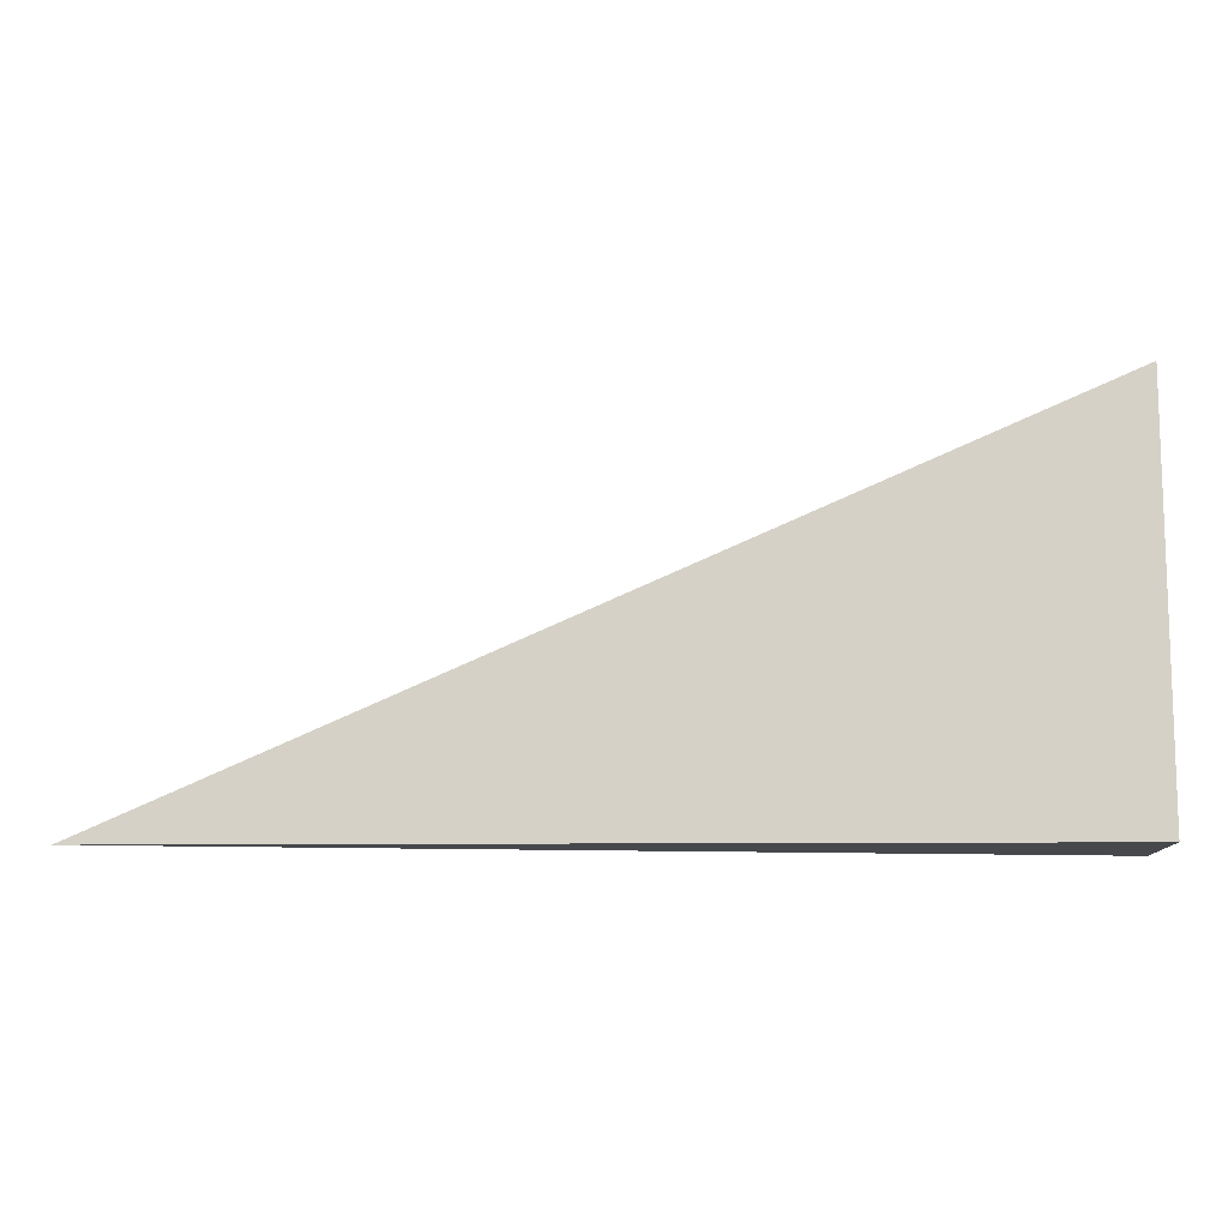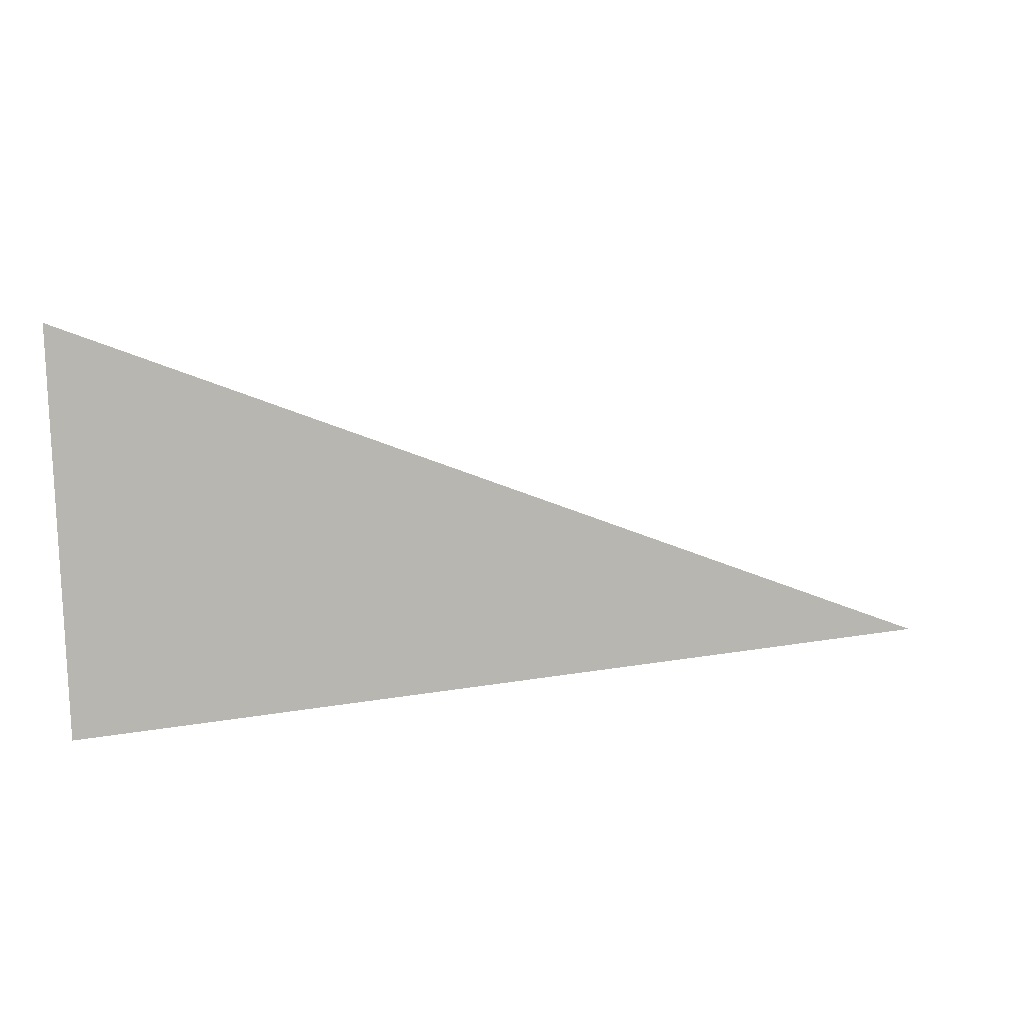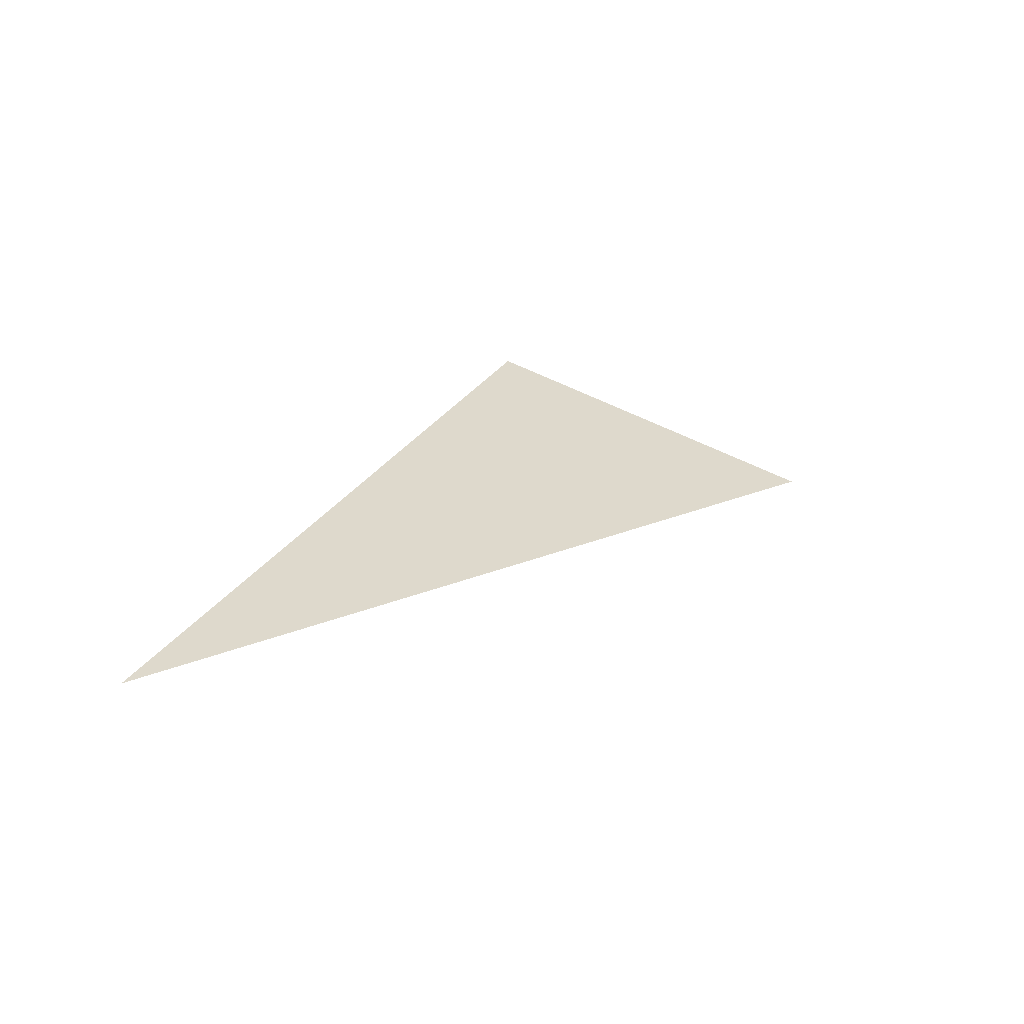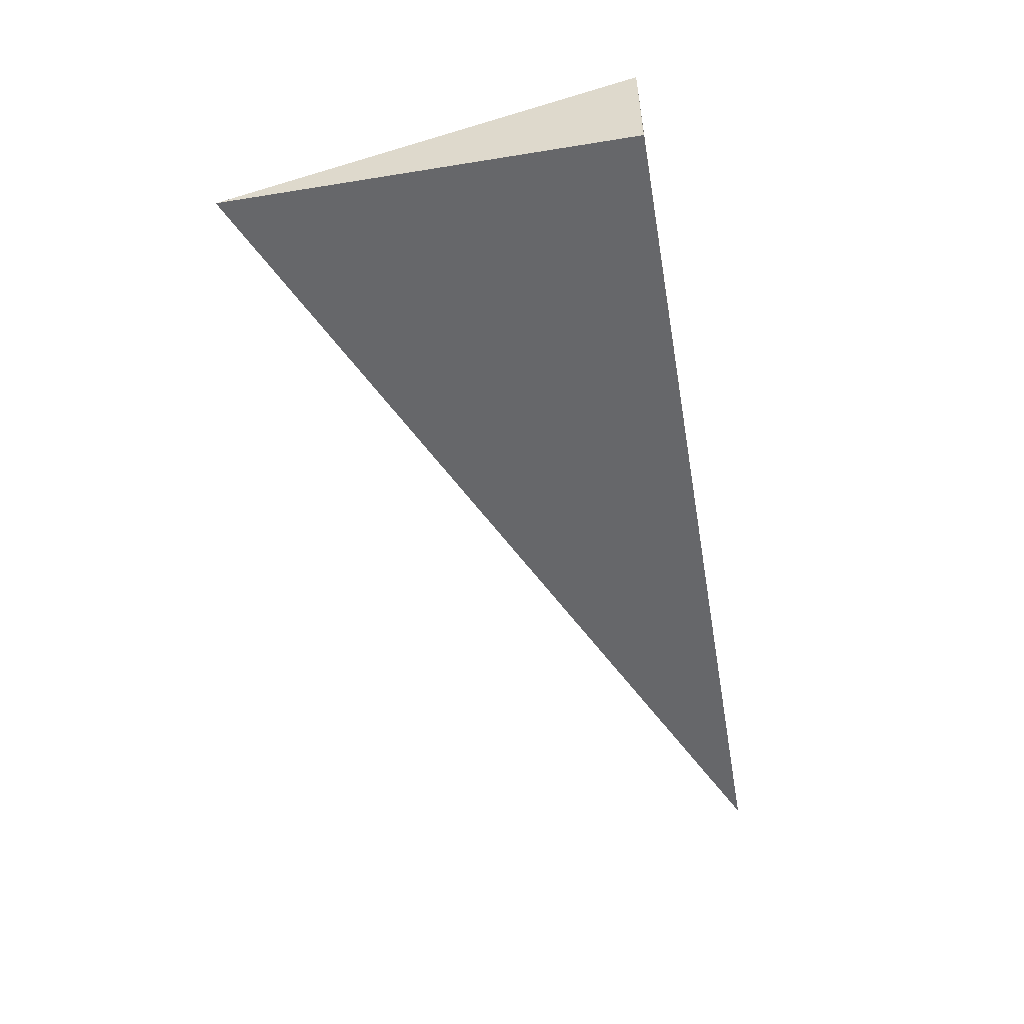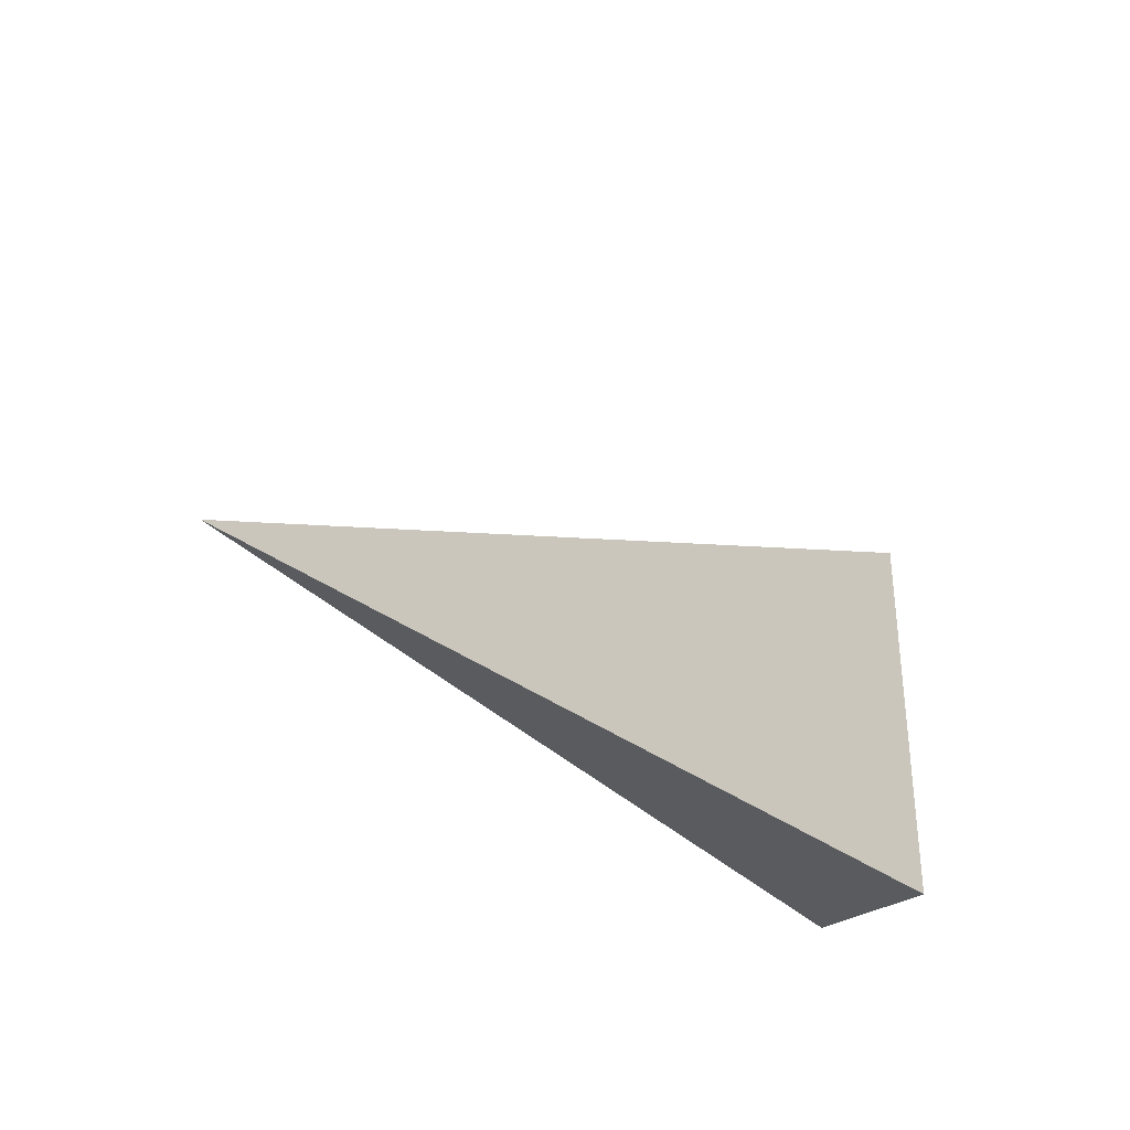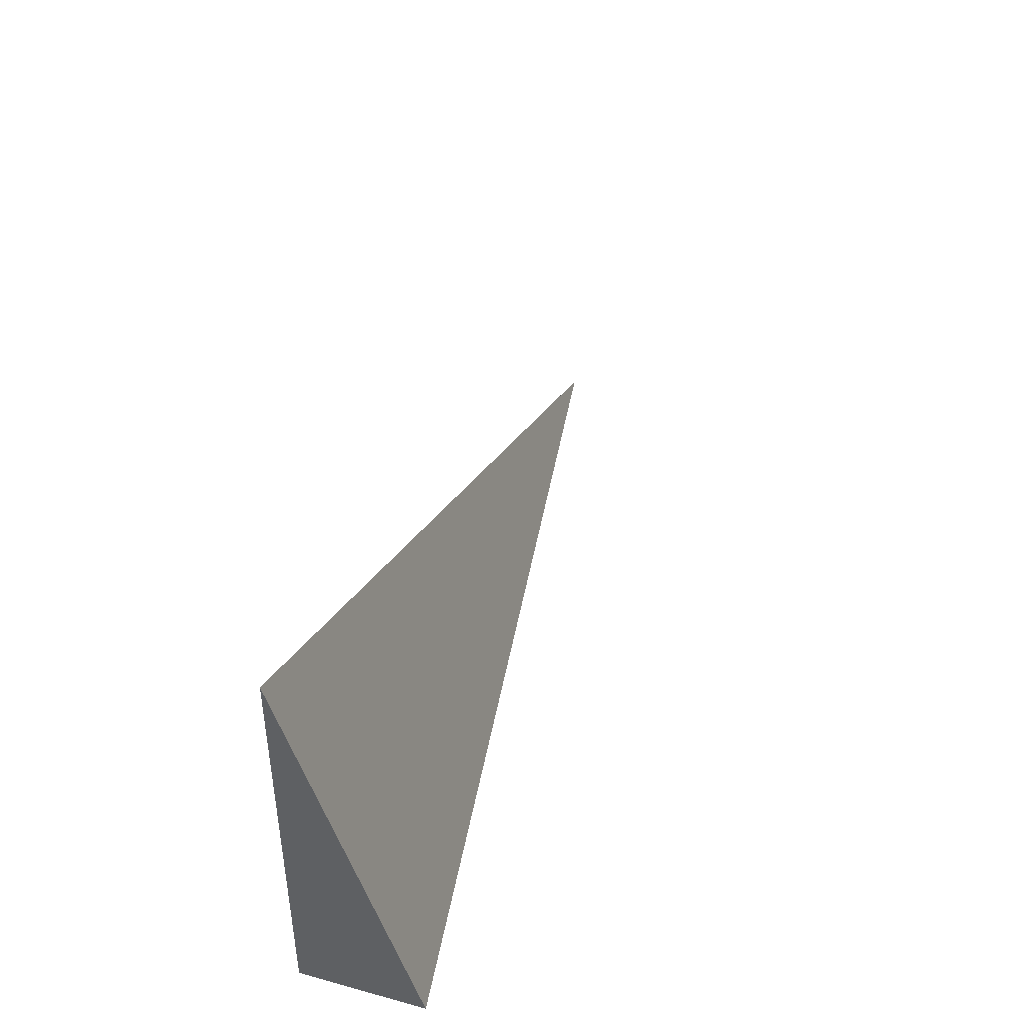
<metadata>
{"format":"obj","ext":"obj","renderer":"f3d","projection":"perspective","resolution":1024,"background":"white","views":[{"elev":-11.1,"azim":-178.5,"up":"+Y"},{"elev":25.7,"azim":-6.7,"up":"+Y"},{"elev":17.1,"azim":113.2,"up":"+Z"},{"elev":-52.1,"azim":-80.1,"up":"+Z"},{"elev":-32.5,"azim":132.8,"up":"+Y"},{"elev":43.4,"azim":-72.2,"up":"+Y"}]}
</metadata>
<code>
v -0.3294 -0.1455 -0.04549
v 0.9883 -0.1455 -0.04549
v -0.3294 0.4365 -0.04549
v -0.3294 -0.1455 0.1365
v -0.3294 0.1455 -0.04549
v 0.3294 0.1455 -0.04549
v 0.3294 -0.1455 -0.04549
v 0.3294 -0.1455 0.04549
v -0.3294 -0.1455 0.04549
v -0.3294 0.1455 0.04549
v -0.3294 1.388e-17 -0.04549
v 0 1.388e-17 -0.04549
v 0 -0.1455 -0.04549
v -0.3294 0.291 -0.04549
v 0 0.291 -0.04549
v 0 0.1455 -0.04549
v 0.6589 1.388e-17 -0.04549
v 0.6589 -0.1455 -0.04549
v 0.3294 1.388e-17 -0.04549
v 0 -0.1455 3.469e-18
v -0.3294 -0.1455 3.469e-18
v 0.6589 -0.1455 3.469e-18
v 0.3294 -0.1455 3.469e-18
v 0 -0.1455 0.09098
v -0.3294 -0.1455 0.09098
v 0 -0.1455 0.04549
v -0.3294 0.1455 3.469e-18
v -0.3294 0.291 3.469e-18
v -0.3294 1.388e-17 3.469e-18
v -0.3294 1.388e-17 0.09098
v -0.3294 1.388e-17 0.04549
v 0.3294 1.388e-17 3.469e-18
v 0 0.1455 3.469e-18
v 0 1.388e-17 0.04549
v -0.3294 -0.07276 -0.04549
v -0.1647 -0.07276 -0.04549
v -0.1647 -0.1455 -0.04549
v -0.3294 0.07276 -0.04549
v -0.1647 0.07276 -0.04549
v -0.1647 1.388e-17 -0.04549
v 0.1647 -0.07276 -0.04549
v 0.1647 -0.1455 -0.04549
v 0 -0.07276 -0.04549
v -0.3294 0.2183 -0.04549
v -0.1647 0.2183 -0.04549
v -0.1647 0.1455 -0.04549
v -0.3294 0.3638 -0.04549
v -0.1647 0.3638 -0.04549
v -0.1647 0.291 -0.04549
v 0.1647 0.2183 -0.04549
v 0.1647 0.1455 -0.04549
v 0 0.2183 -0.04549
v 0.4942 0.07276 -0.04549
v 0.4942 1.388e-17 -0.04549
v 0.3294 0.07276 -0.04549
v 0.8236 -0.07276 -0.04549
v 0.8236 -0.1455 -0.04549
v 0.6589 -0.07276 -0.04549
v 0.4942 -0.1455 -0.04549
v 0.3294 -0.07276 -0.04549
v 0.4942 -0.07276 -0.04549
v 0 0.07276 -0.04549
v 0.1647 0.07276 -0.04549
v 0.1647 1.388e-17 -0.04549
v -0.1647 -0.1455 -0.02275
v -0.3294 -0.1455 -0.02275
v 0.1647 -0.1455 -0.02275
v 0 -0.1455 -0.02275
v -0.1647 -0.1455 0.02275
v -0.3294 -0.1455 0.02275
v -0.1647 -0.1455 3.469e-18
v 0.4942 -0.1455 -0.02275
v 0.3294 -0.1455 -0.02275
v 0.8236 -0.1455 -0.02275
v 0.6589 -0.1455 -0.02275
v 0.4942 -0.1455 0.02275
v 0.3294 -0.1455 0.02275
v 0.4942 -0.1455 3.469e-18
v 0.1647 -0.1455 0.06824
v 0 -0.1455 0.06824
v 0.1647 -0.1455 0.04549
v -0.1647 -0.1455 0.1137
v -0.3294 -0.1455 0.1137
v -0.1647 -0.1455 0.09098
v -0.3294 -0.1455 0.06824
v -0.1647 -0.1455 0.04549
v -0.1647 -0.1455 0.06824
v 0.1647 -0.1455 3.469e-18
v 0.1647 -0.1455 0.02275
v 0 -0.1455 0.02275
v -0.3294 0.291 -0.02275
v -0.3294 0.3638 -0.02275
v -0.3294 0.1455 -0.02275
v -0.3294 0.2183 -0.02275
v -0.3294 0.1455 0.02275
v -0.3294 0.2183 0.02275
v -0.3294 0.2183 3.469e-18
v -0.3294 1.388e-17 -0.02275
v -0.3294 0.07276 -0.02275
v -0.3294 -0.07276 -0.02275
v -0.3294 -0.07276 0.02275
v -0.3294 -0.07276 3.469e-18
v -0.3294 -0.07276 0.06824
v -0.3294 -0.07276 0.04549
v -0.3294 -0.07276 0.1137
v -0.3294 -0.07276 0.09098
v -0.3294 0.07276 0.06824
v -0.3294 0.07276 0.04549
v -0.3294 1.388e-17 0.06824
v -0.3294 0.07276 3.469e-18
v -0.3294 1.388e-17 0.02275
v -0.3294 0.07276 0.02275
v 0.6589 -0.07276 -0.02275
v 0.3294 0.07276 -0.02275
v 0.4942 1.388e-17 -0.02275
v 0.3294 -0.07276 0.02275
v 0.4942 -0.07276 3.469e-18
v 0 0.2183 -0.02275
v 0.1647 0.1455 -0.02275
v -0.1647 0.291 -0.02275
v -0.1647 0.1455 0.02275
v -0.1647 0.2183 3.469e-18
v -0.1647 1.388e-17 0.06824
v -0.1647 0.07276 0.04549
v -0.1647 -0.07276 0.09098
v 0.1647 -0.07276 0.04549
v 0 -0.07276 0.06824
v 0.1647 0.07276 3.469e-18
v 0 0.07276 0.02275
v 0.1647 1.388e-17 0.02275
f 1 35 37
f 35 11 36
f 36 13 37
f 35 36 37
f 11 38 40
f 38 5 39
f 39 12 40
f 38 39 40
f 12 41 43
f 41 7 42
f 42 13 43
f 41 42 43
f 11 40 36
f 40 12 43
f 43 13 36
f 40 43 36
f 5 44 46
f 44 14 45
f 45 16 46
f 44 45 46
f 14 47 49
f 47 3 48
f 48 15 49
f 47 48 49
f 15 50 52
f 50 6 51
f 51 16 52
f 50 51 52
f 14 49 45
f 49 15 52
f 52 16 45
f 49 52 45
f 6 53 55
f 53 17 54
f 54 19 55
f 53 54 55
f 17 56 58
f 56 2 57
f 57 18 58
f 56 57 58
f 18 59 61
f 59 7 60
f 60 19 61
f 59 60 61
f 17 58 54
f 58 18 61
f 61 19 54
f 58 61 54
f 5 46 39
f 46 16 62
f 62 12 39
f 46 62 39
f 16 51 63
f 51 6 55
f 55 19 63
f 51 55 63
f 19 60 64
f 60 7 41
f 41 12 64
f 60 41 64
f 16 63 62
f 63 19 64
f 64 12 62
f 63 64 62
f 1 37 66
f 37 13 65
f 65 21 66
f 37 65 66
f 13 42 68
f 42 7 67
f 67 20 68
f 42 67 68
f 20 69 71
f 69 9 70
f 70 21 71
f 69 70 71
f 13 68 65
f 68 20 71
f 71 21 65
f 68 71 65
f 7 59 73
f 59 18 72
f 72 23 73
f 59 72 73
f 18 57 75
f 57 2 74
f 74 22 75
f 57 74 75
f 22 76 78
f 76 8 77
f 77 23 78
f 76 77 78
f 18 75 72
f 75 22 78
f 78 23 72
f 75 78 72
f 8 79 81
f 79 24 80
f 80 26 81
f 79 80 81
f 24 82 84
f 82 4 83
f 83 25 84
f 82 83 84
f 25 85 87
f 85 9 86
f 86 26 87
f 85 86 87
f 24 84 80
f 84 25 87
f 87 26 80
f 84 87 80
f 7 73 67
f 73 23 88
f 88 20 67
f 73 88 67
f 23 77 89
f 77 8 81
f 81 26 89
f 77 81 89
f 26 86 90
f 86 9 69
f 69 20 90
f 86 69 90
f 23 89 88
f 89 26 90
f 90 20 88
f 89 90 88
f 3 47 92
f 47 14 91
f 91 28 92
f 47 91 92
f 14 44 94
f 44 5 93
f 93 27 94
f 44 93 94
f 27 95 97
f 95 10 96
f 96 28 97
f 95 96 97
f 14 94 91
f 94 27 97
f 97 28 91
f 94 97 91
f 5 38 99
f 38 11 98
f 98 29 99
f 38 98 99
f 11 35 100
f 35 1 66
f 66 21 100
f 35 66 100
f 21 70 102
f 70 9 101
f 101 29 102
f 70 101 102
f 11 100 98
f 100 21 102
f 102 29 98
f 100 102 98
f 9 85 104
f 85 25 103
f 103 31 104
f 85 103 104
f 25 83 106
f 83 4 105
f 105 30 106
f 83 105 106
f 30 107 109
f 107 10 108
f 108 31 109
f 107 108 109
f 25 106 103
f 106 30 109
f 109 31 103
f 106 109 103
f 5 99 93
f 99 29 110
f 110 27 93
f 99 110 93
f 29 101 111
f 101 9 104
f 104 31 111
f 101 104 111
f 31 108 112
f 108 10 95
f 95 27 112
f 108 95 112
f 29 111 110
f 111 31 112
f 112 27 110
f 111 112 110
f 2 56 74
f 56 17 113
f 113 22 74
f 56 113 74
f 17 53 115
f 53 6 114
f 114 32 115
f 53 114 115
f 32 116 117
f 116 8 76
f 76 22 117
f 116 76 117
f 17 115 113
f 115 32 117
f 117 22 113
f 115 117 113
f 6 50 119
f 50 15 118
f 118 33 119
f 50 118 119
f 15 48 120
f 48 3 92
f 92 28 120
f 48 92 120
f 28 96 122
f 96 10 121
f 121 33 122
f 96 121 122
f 15 120 118
f 120 28 122
f 122 33 118
f 120 122 118
f 10 107 124
f 107 30 123
f 123 34 124
f 107 123 124
f 30 105 125
f 105 4 82
f 82 24 125
f 105 82 125
f 24 79 127
f 79 8 126
f 126 34 127
f 79 126 127
f 30 125 123
f 125 24 127
f 127 34 123
f 125 127 123
f 6 119 114
f 119 33 128
f 128 32 114
f 119 128 114
f 33 121 129
f 121 10 124
f 124 34 129
f 121 124 129
f 34 126 130
f 126 8 116
f 116 32 130
f 126 116 130
f 33 129 128
f 129 34 130
f 130 32 128
f 129 130 128

</code>
